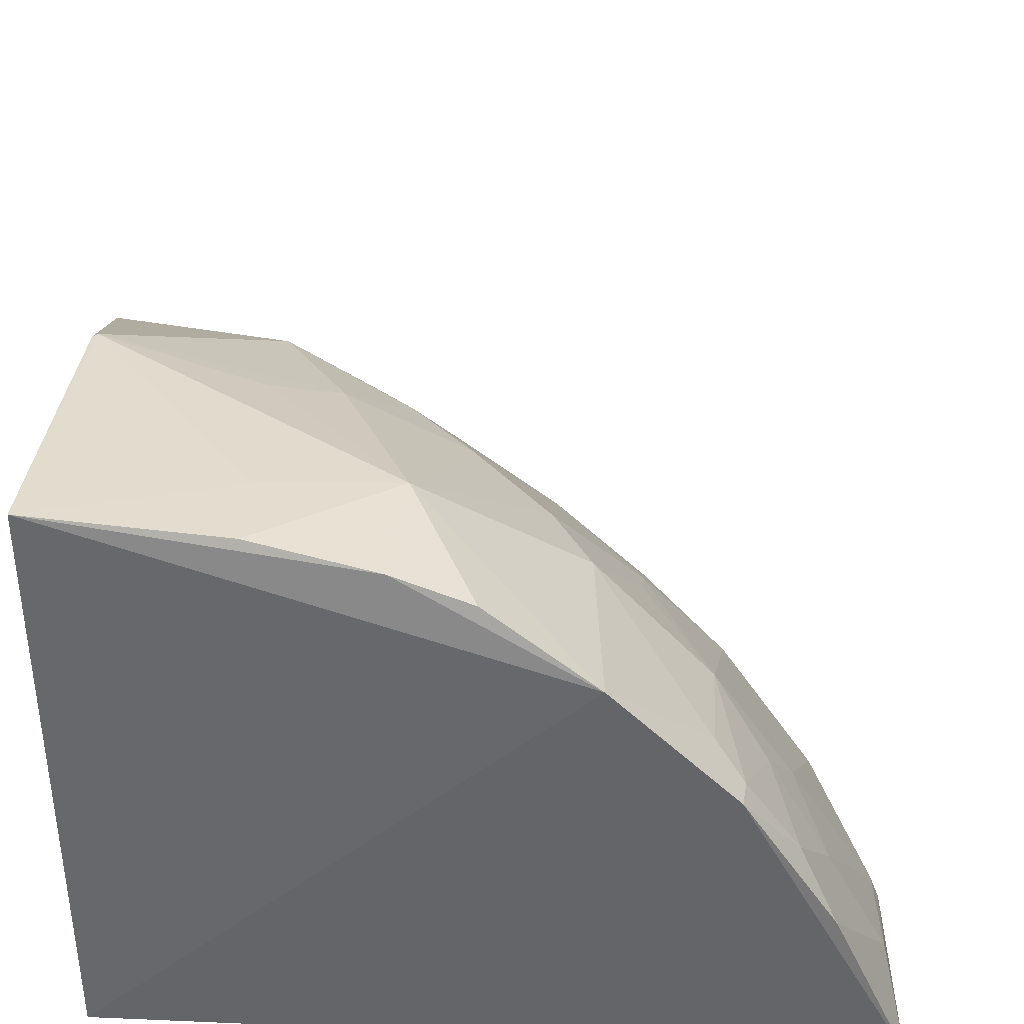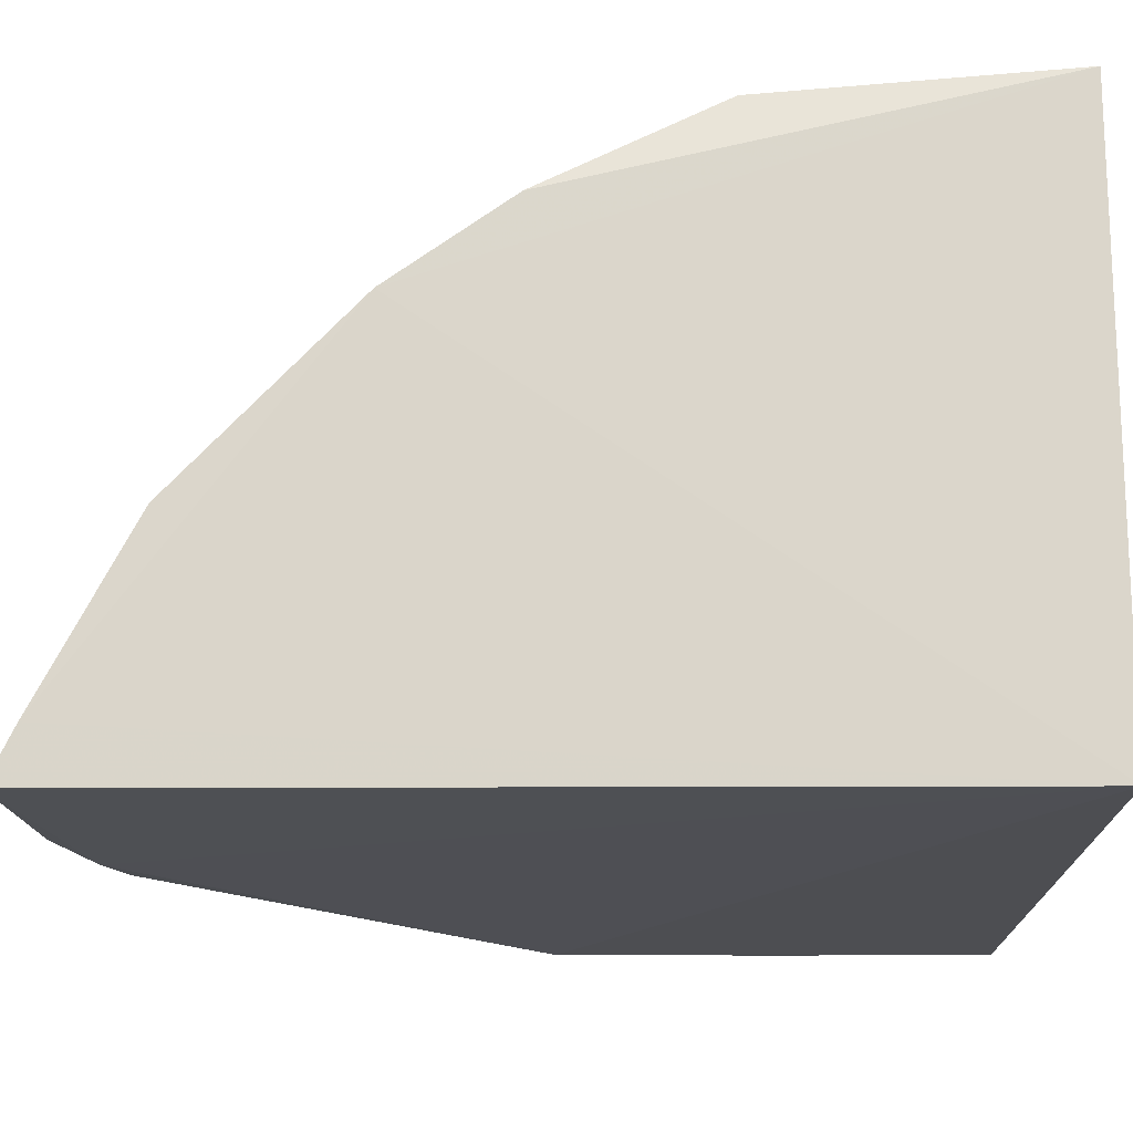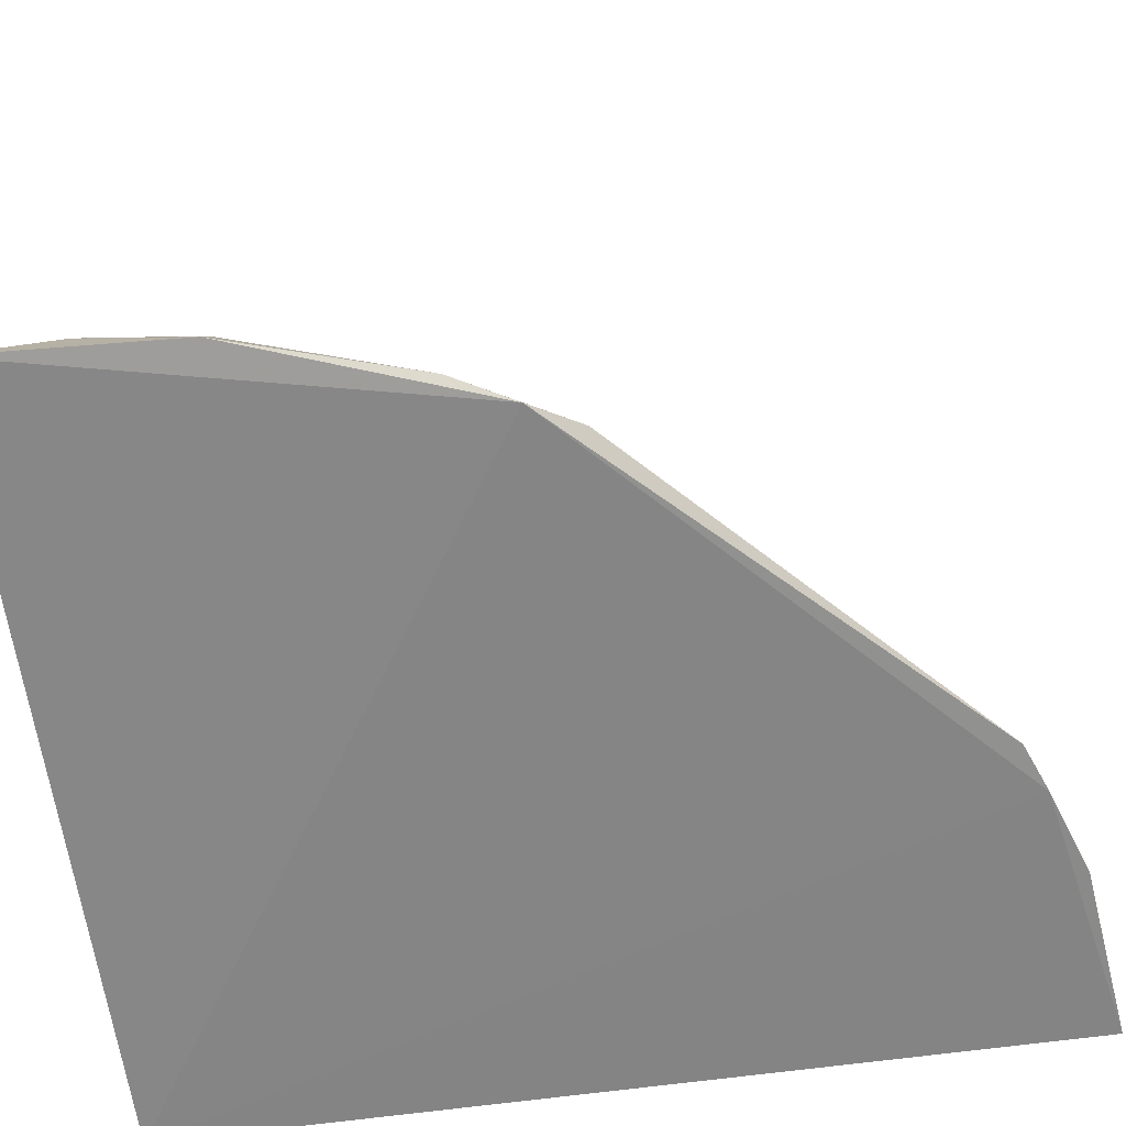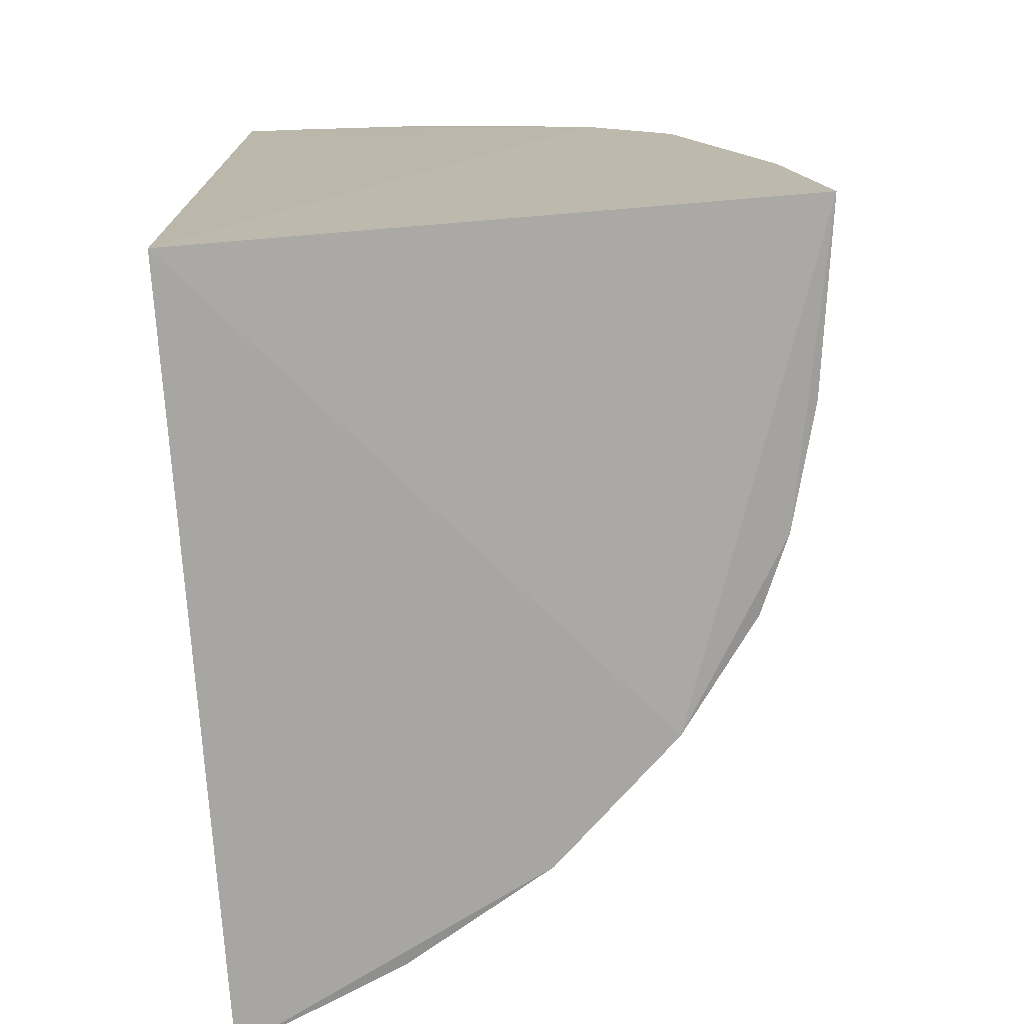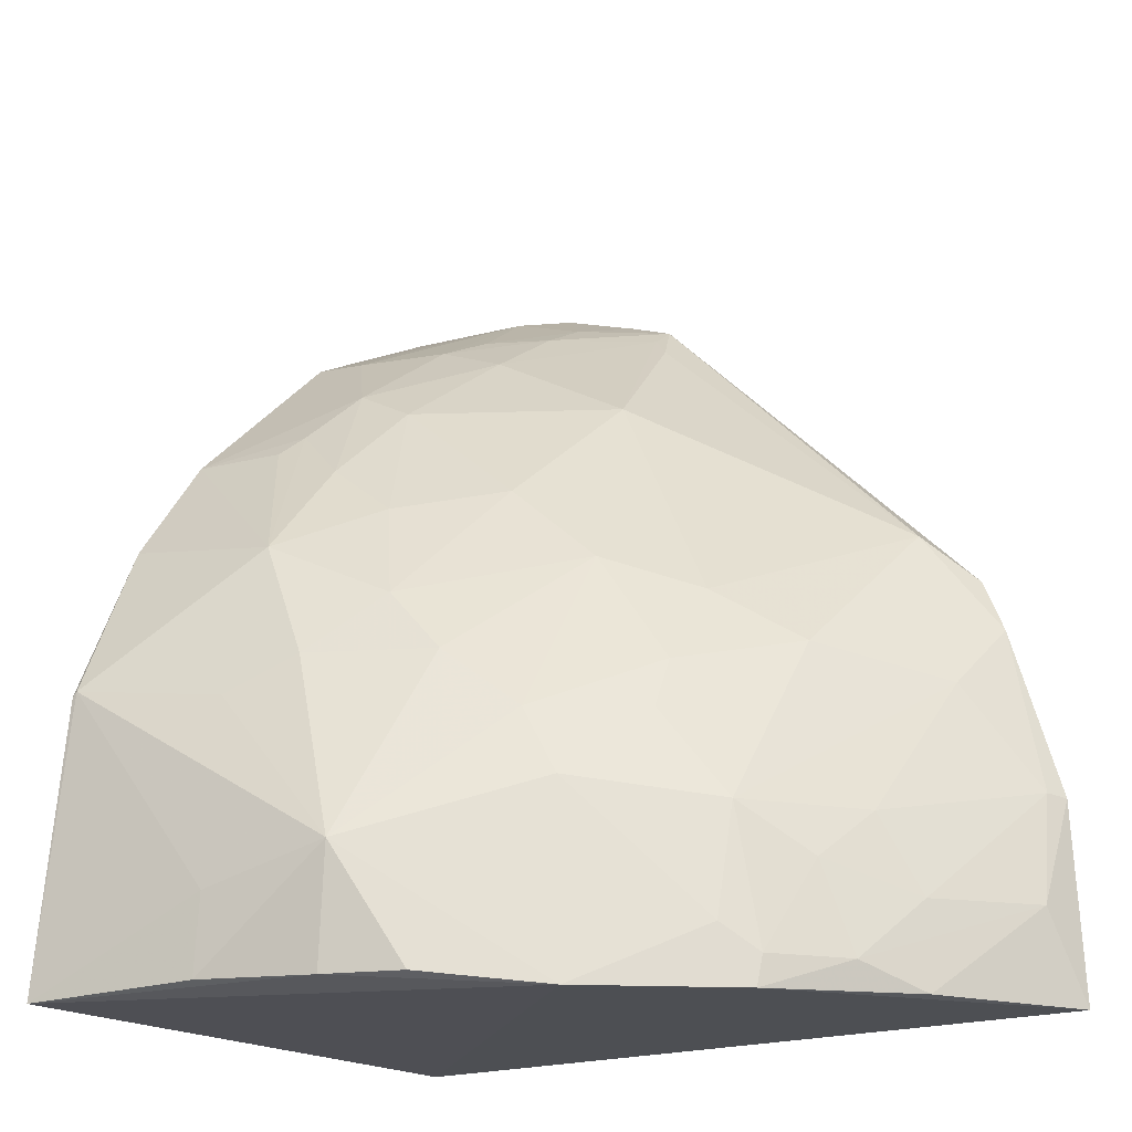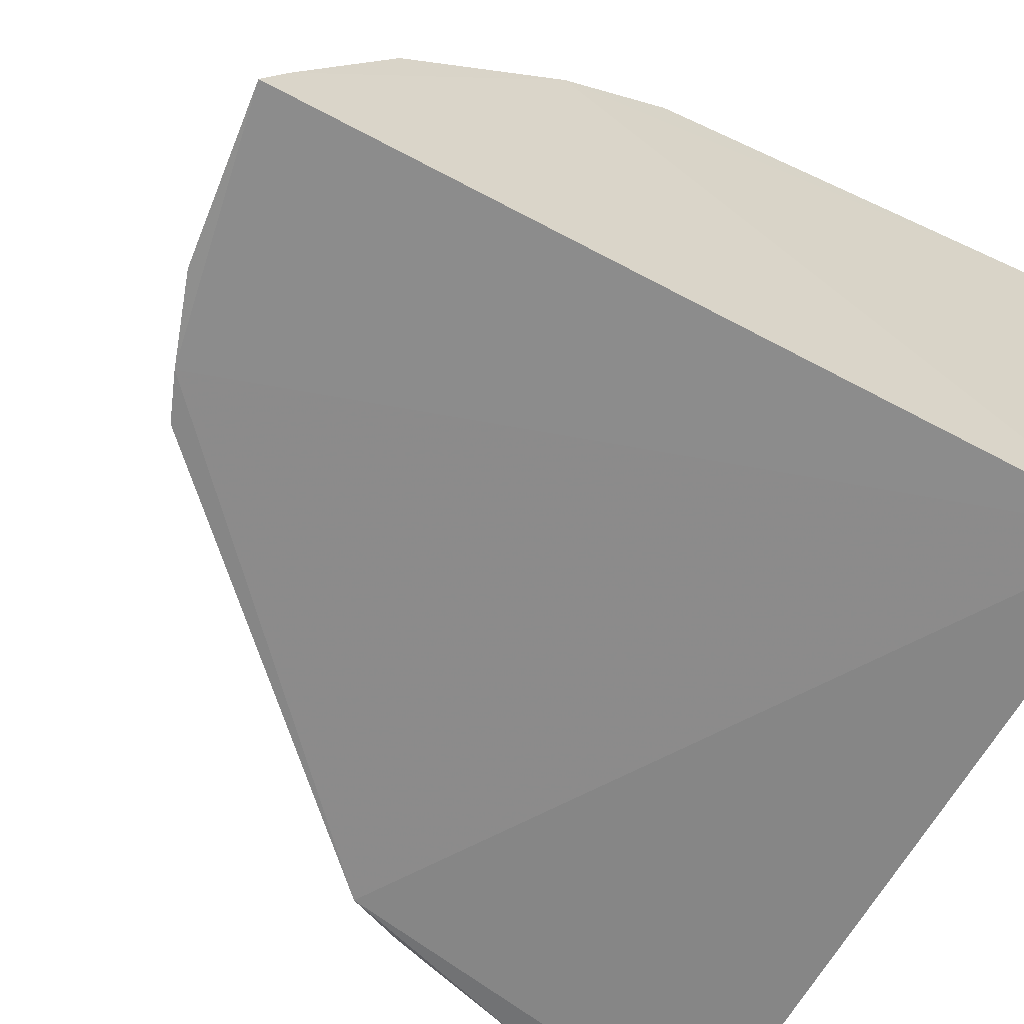
<metadata>
{"format":"obj","ext":"obj","renderer":"f3d","projection":"perspective","resolution":1024,"background":"white","views":[{"elev":37.0,"azim":-177.2,"up":"+Y"},{"elev":-16.8,"azim":89.8,"up":"+Y"},{"elev":-63.4,"azim":-82.0,"up":"+Y"},{"elev":-74.3,"azim":94.3,"up":"+Z"},{"elev":-18.9,"azim":-144.3,"up":"+Z"},{"elev":-62.5,"azim":61.4,"up":"+Y"}]}
</metadata>
<code>
v 0.006325 0.02378 0.4445
v 0.006504 0.02489 0.007576
v 0.01027 0.267 0.2419
v -0.0001186 0.3129 0.1571
v -0.3787 0.02201 0.007644
v 0.008902 0.323 0.007514
v 0.01044 0.2249 0.3006
v -0.3315 0.01418 0.2288
v 0.002297 0.313 0.1547
v -0.2338 0.2422 0.003215
v -0.1247 0.0194 0.42
v -0.1386 0.2479 0.198
v -0.1481 0.2994 0.0688
v -0.3097 0.1493 0.06646
v -0.02141 0.1364 0.3825
v -0.07536 0.2647 0.2287
v -0.1779 0.109 0.328
v -0.08424 0.3098 0.05134
v -0.1431 0.2966 0.00924
v -0.2948 0.18 0.004418
v -0.3686 0.03228 0.1106
v -0.2501 0.1776 0.163
v -0.06232 0.04477 0.429
v 0.0081 0.1361 0.3861
v -0.1101 0.2781 0.1655
v -0.05663 0.1757 0.3414
v -0.1488 0.0196 0.4106
v -0.1152 0.2217 0.2526
v -0.1807 0.2812 0.009494
v -0.08337 0.3116 0.01079
v -0.2268 0.2351 0.09932
v -0.3228 0.1401 0.02006
v -0.3732 0.02049 0.1096
v -0.3383 0.06059 0.1639
v -0.207 0.1755 0.2225
v -0.08088 0.0214 0.4346
v 0.006857 0.04936 0.4321
v -0.169 0.2477 0.1651
v -0.077 0.2944 0.147
v -0.03768 0.2184 0.3
v -0.06445 0.1172 0.3852
v -0.3086 0.03616 0.2517
v -0.1047 0.07356 0.3985
v -0.07823 0.2203 0.2811
v -0.2837 0.1788 0.09118
v -0.3409 0.1062 0.007121
v -0.2966 0.1774 0.02011
v -0.3396 0.1044 0.05134
v -0.3705 0.04471 0.05424
v -0.3455 0.01929 0.1995
v -0.3233 0.1193 0.09156
v -0.1595 0.1804 0.265
v -0.1064 0.04832 0.4125
v -0.2073 0.2354 0.1338
v -0.04573 0.2072 0.3109
v -0.1595 0.04018 0.3892
v -0.2512 0.1457 0.2054
v -0.07566 0.09277 0.3972
v -0.1492 0.03337 0.4006
v -0.1017 0.1153 0.3703
v -0.08852 0.1761 0.3242
v -0.2505 0.1911 0.1367
v -0.2921 0.1207 0.1784
v -0.2823 0.1914 0.03366
f 7 6 3
f 7 2 6
f 8 5 2
f 9 6 4
f 9 4 3
f 9 3 6
f 10 6 2
f 11 8 2
f 11 2 1
f 16 7 3
f 16 3 4
f 18 13 4
f 18 4 6
f 19 6 10
f 20 10 2
f 20 2 5
f 24 15 23
f 25 12 16
f 25 16 4
f 26 24 7
f 26 15 24
f 27 8 11
f 28 16 12
f 29 19 10
f 29 10 13
f 29 13 19
f 30 18 6
f 30 6 19
f 30 19 13
f 30 13 18
f 31 13 10
f 33 5 8
f 36 11 1
f 36 1 23
f 37 7 24
f 37 1 2
f 37 2 7
f 37 24 23
f 37 23 1
f 38 25 13
f 38 12 25
f 38 35 12
f 39 25 4
f 39 4 13
f 39 13 25
f 40 7 16
f 41 23 15
f 41 15 26
f 42 8 27
f 44 16 28
f 46 32 20
f 46 20 5
f 47 32 14
f 47 20 32
f 47 14 45
f 47 10 20
f 48 14 32
f 49 33 21
f 49 5 33
f 49 21 48
f 49 46 5
f 49 48 32
f 49 32 46
f 50 33 8
f 50 21 33
f 50 34 21
f 50 42 34
f 50 8 42
f 51 21 34
f 51 48 21
f 51 14 48
f 51 45 14
f 51 34 45
f 52 28 12
f 52 12 35
f 52 35 17
f 53 36 23
f 53 11 36
f 53 43 27
f 53 27 11
f 54 38 13
f 54 13 31
f 54 31 22
f 54 22 35
f 54 35 38
f 55 26 7
f 55 7 40
f 55 44 26
f 55 40 16
f 55 16 44
f 56 42 27
f 56 17 42
f 57 42 17
f 57 17 35
f 57 35 22
f 58 23 41
f 58 41 43
f 58 53 23
f 58 43 53
f 59 27 43
f 59 56 27
f 59 17 56
f 60 43 41
f 60 41 26
f 60 59 43
f 60 17 59
f 61 26 44
f 61 60 26
f 61 17 60
f 61 52 17
f 61 44 28
f 61 28 52
f 62 45 22
f 62 22 31
f 62 31 45
f 63 45 34
f 63 22 45
f 63 57 22
f 63 34 42
f 63 42 57
f 64 47 45
f 64 45 31
f 64 31 10
f 64 10 47

</code>
